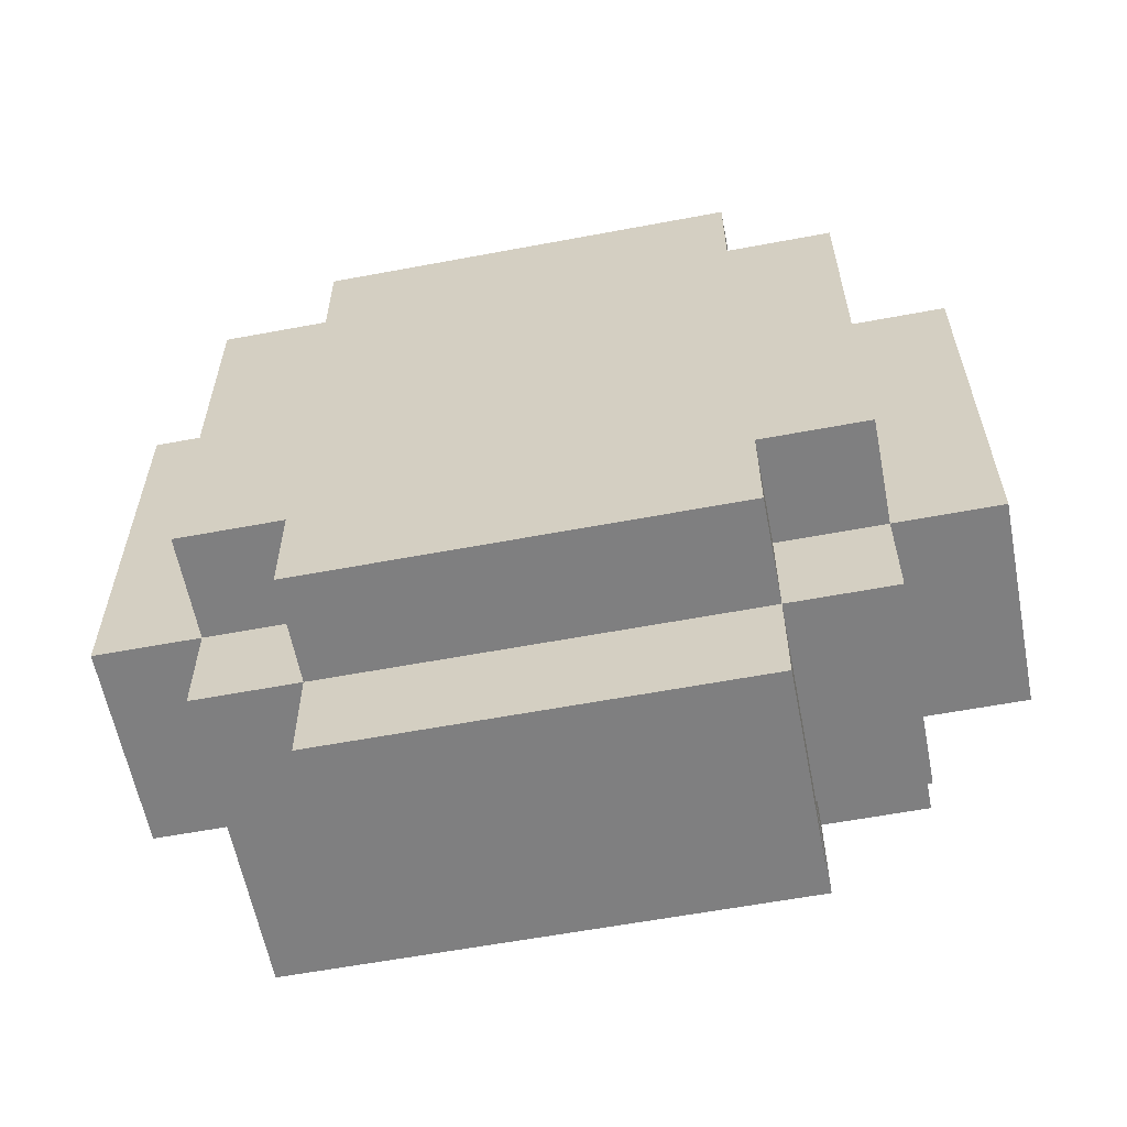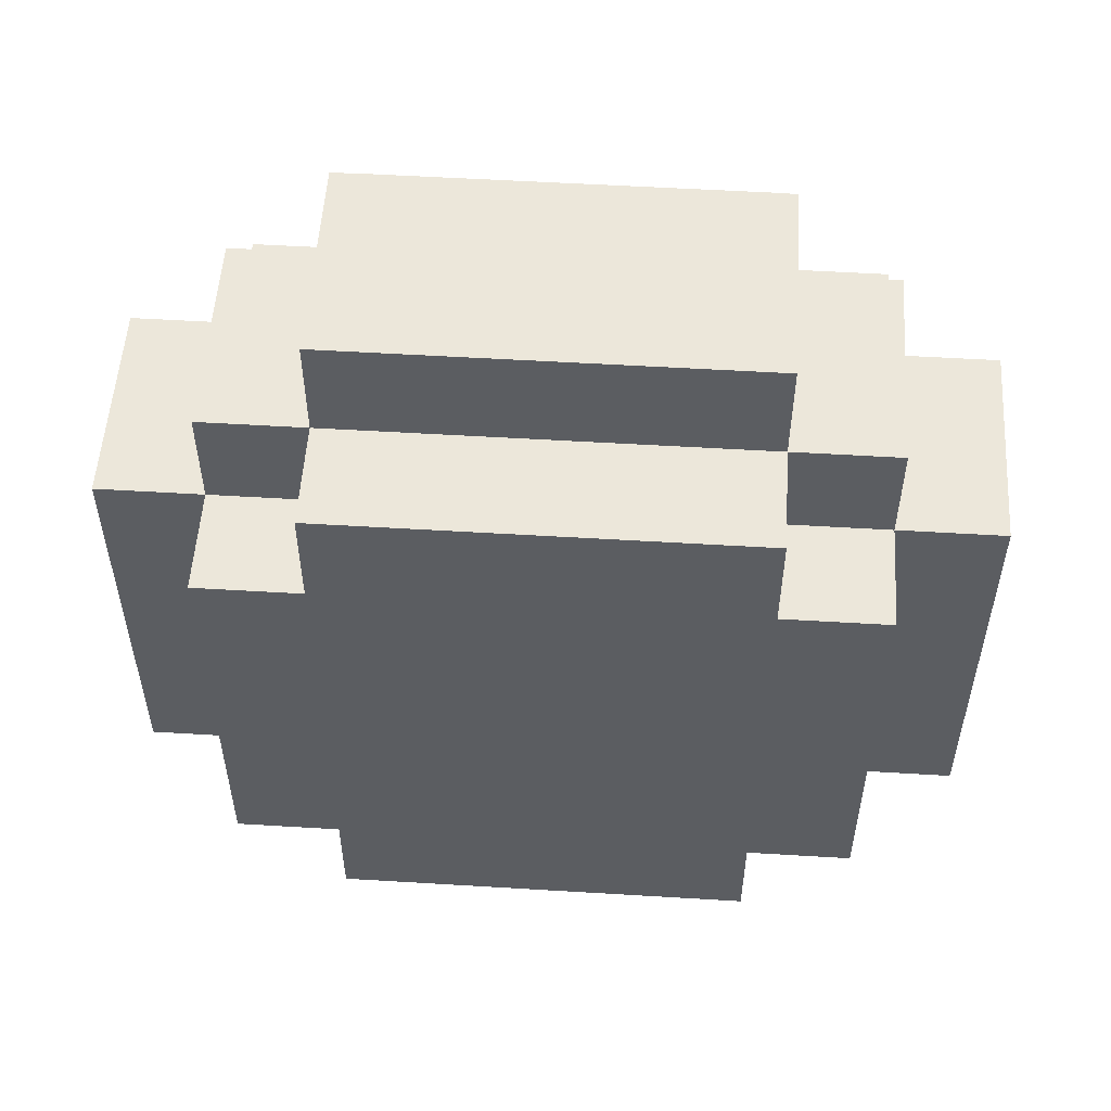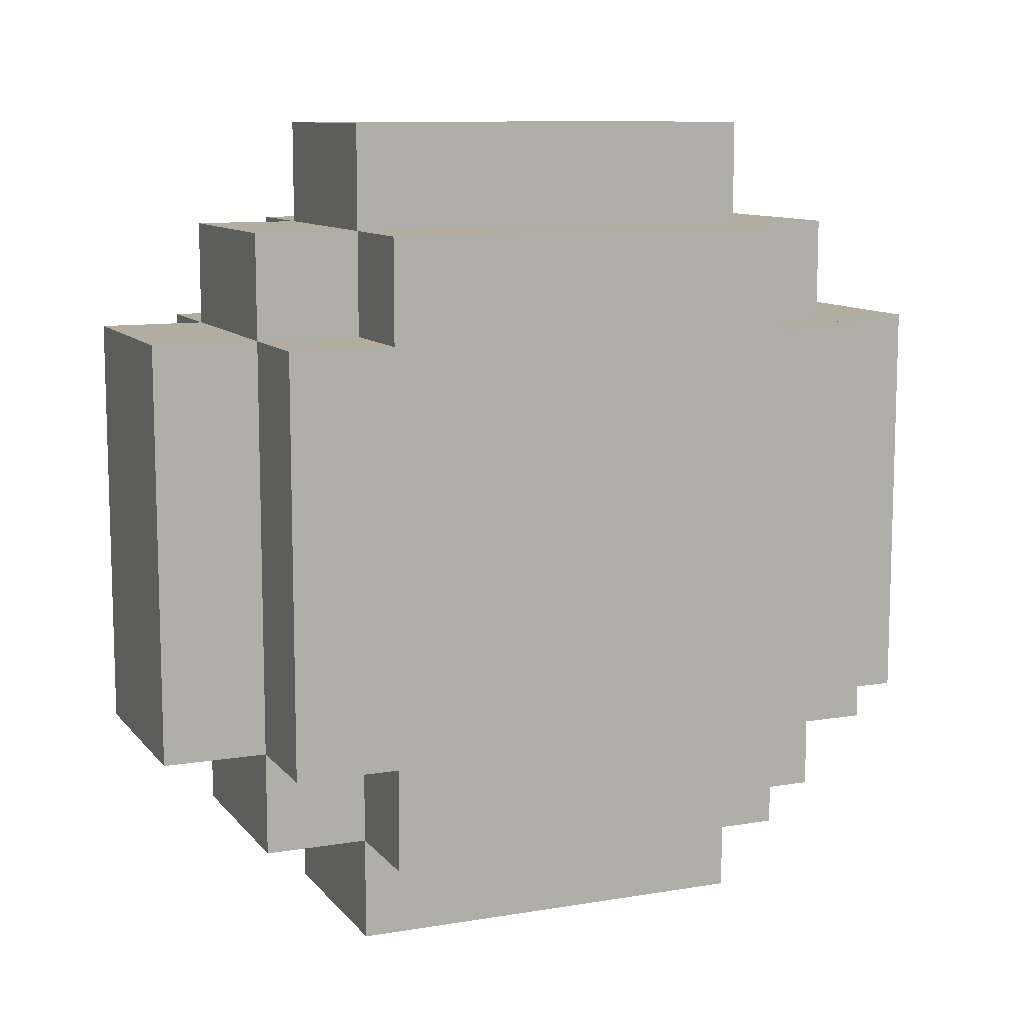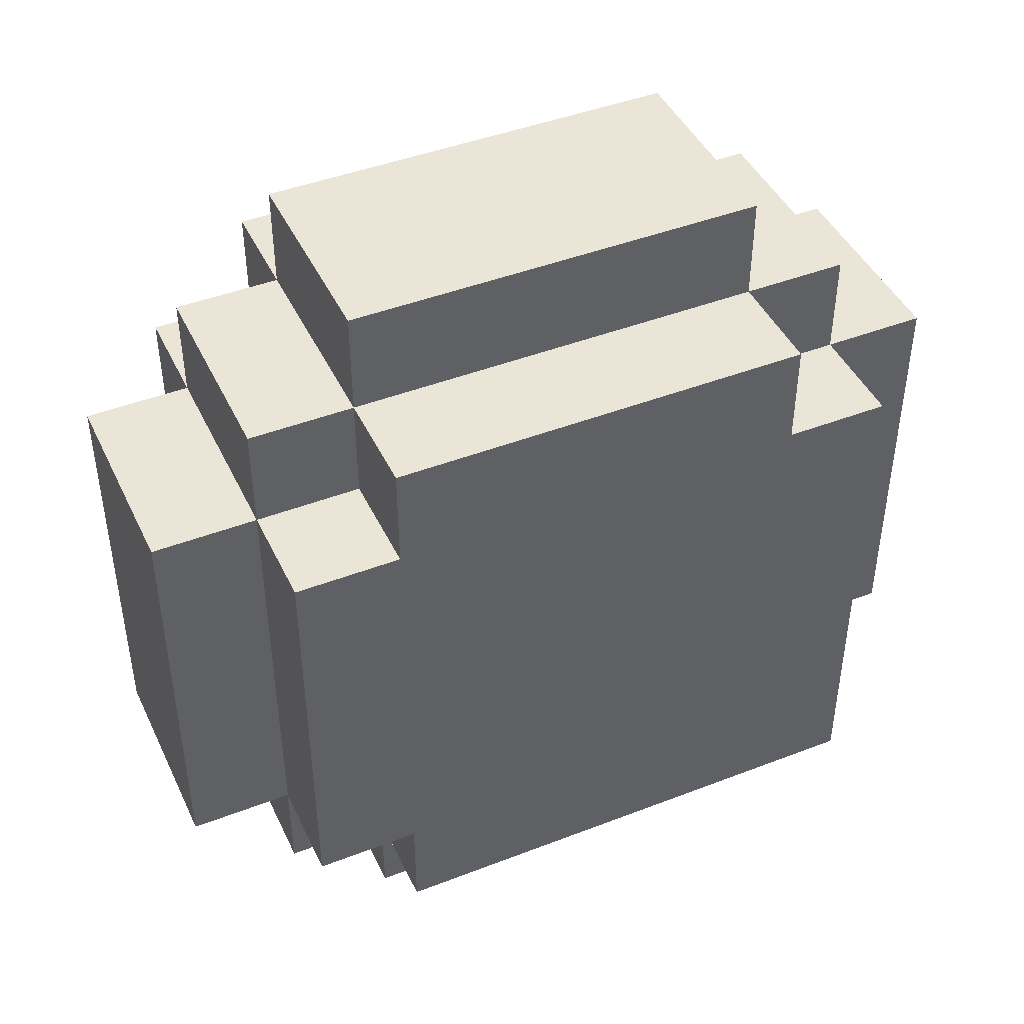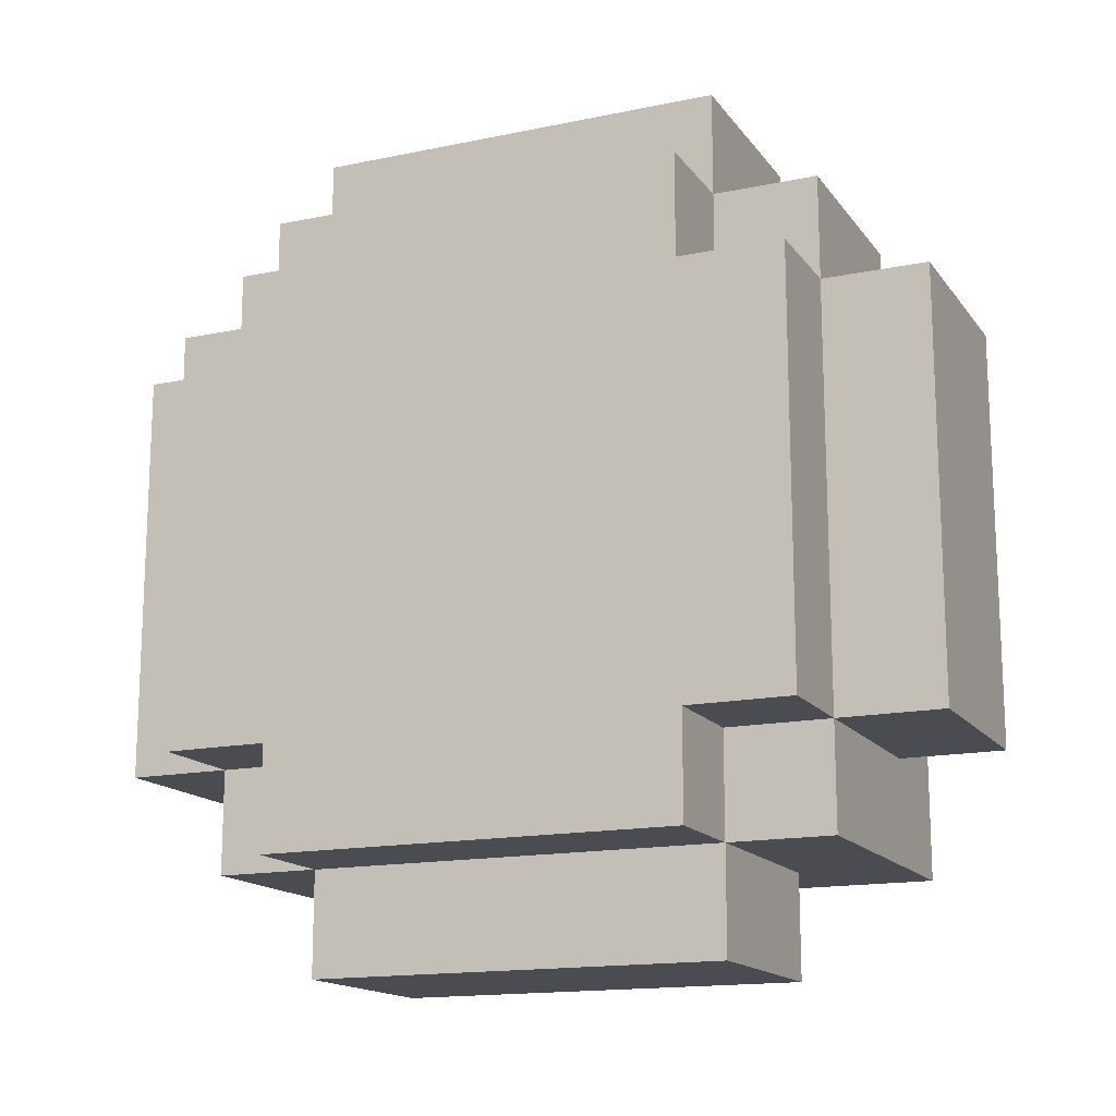
<metadata>
{"format":"obj","ext":"obj","renderer":"f3d","projection":"perspective","resolution":1024,"background":"white","views":[{"elev":-59.9,"azim":100.9,"up":"+Z"},{"elev":53.8,"azim":93.7,"up":"+Y"},{"elev":10.3,"azim":67.2,"up":"+Y"},{"elev":44.4,"azim":-114.3,"up":"+Z"},{"elev":-15.5,"azim":113.7,"up":"+Y"}]}
</metadata>
<code>
o
v 0.1 0.2 0.4
v -0.1 0.2 0.4
v 0.1 0.3 0.4
v 0 0.3 0.4
v 0.1 0.4 0.4
v 0 0.4 0.4
v 0 0.5 0.4
v -0.1 0.5 0.4
v 0.1 0.6 0.4
v 0 0.6 0.4
v -0.1 0.6 0.4
v 0.1 0.1 0.3
v -0.1 0.1 0.3
v 0.2 0.2 0.3
v 0.1 0.2 0.3
v -0.1 0.2 0.3
v -0.2 0.2 0.3
v 0.1 0.3 0.3
v -0.1 0.3 0.3
v -0.2 0.3 0.3
v 0.1 0.4 0.3
v 0.2 0.5 0.3
v 0.1 0.5 0.3
v -0.1 0.5 0.3
v 0.2 0.6 0.3
v 0.1 0.6 0.3
v 0 0.6 0.3
v -0.1 0.6 0.3
v -0.2 0.6 0.3
v 0.1 0.7 0.3
v -0.1 0.7 0.3
v 0.1 0 0.2
v 0 0 0.2
v -0.1 0 0.2
v 0.2 0.1 0.2
v 0.1 0.1 0.2
v 0 0.1 0.2
v -0.1 0.1 0.2
v -0.2 0.1 0.2
v 0.2 0.2 0.2
v 0.1 0.2 0.2
v -0.1 0.2 0.2
v -0.2 0.2 0.2
v 0.2 0.6 0.2
v 0.1 0.6 0.2
v -0.1 0.6 0.2
v -0.2 0.6 0.2
v 0.2 0.7 0.2
v 0.1 0.7 0.2
v 0 0.7 0.2
v -0.1 0.7 0.2
v -0.2 0.7 0.2
v 0.1 0.8 0.2
v 0 0.8 0.2
v -0.1 0.8 0.2
v 0.1 0 -0.2
v 0 0 -0.2
v -0.1 0 -0.2
v 0.2 0.1 -0.2
v 0.1 0.1 -0.2
v 0 0.1 -0.2
v -0.1 0.1 -0.2
v 0.2 0.2 -0.2
v 0.1 0.2 -0.2
v 0.2 0.6 -0.2
v 0.1 0.6 -0.2
v -0.1 0.6 -0.2
v -0.2 0.6 -0.2
v 0.2 0.7 -0.2
v 0.1 0.7 -0.2
v -0.1 0.7 -0.2
v -0.2 0.7 -0.2
v 0.1 0.8 -0.2
v -0.1 0.8 -0.2
v 0.1 0.1 -0.3
v -0.1 0.1 -0.3
v -0.2 0.1 -0.3
v 0.2 0.2 -0.3
v 0.1 0.2 -0.3
v -0.1 0.2 -0.3
v -0.2 0.2 -0.3
v 0.2 0.3 -0.3
v 0.1 0.3 -0.3
v -0.1 0.3 -0.3
v -0.1 0.4 -0.3
v 0.1 0.5 -0.3
v -0.1 0.5 -0.3
v -0.2 0.5 -0.3
v 0.2 0.6 -0.3
v 0.1 0.6 -0.3
v 0 0.6 -0.3
v -0.1 0.6 -0.3
v -0.2 0.6 -0.3
v 0.1 0.7 -0.3
v -0.1 0.7 -0.3
v 0.1 0.2 -0.4
v -0.1 0.2 -0.4
v 0 0.3 -0.4
v -0.1 0.3 -0.4
v 0 0.4 -0.4
v -0.1 0.4 -0.4
v 0.1 0.5 -0.4
v 0 0.5 -0.4
v 0.1 0.6 -0.4
v 0 0.6 -0.4
v -0.1 0.6 -0.4
v 0.2 0.2 0.3
v 0.2 0.5 0.3
v 0.2 0.6 0.3
v 0.2 0.1 0.2
v 0.2 0.2 0.2
v 0.2 0.3 0.2
v 0.2 0.5 0.2
v 0.2 0.6 0.2
v 0.2 0.7 0.2
v 0.2 0.1 0.1
v 0.2 0.2 0.1
v 0.2 0.3 0.1
v 0.2 0.5 0.1
v 0.2 0.6 0.1
v 0.2 0.2 -0.1
v 0.2 0.3 -0.1
v 0.2 0.5 -0.1
v 0.2 0.6 -0.1
v 0.2 0.1 -0.2
v 0.2 0.2 -0.2
v 0.2 0.3 -0.2
v 0.2 0.5 -0.2
v 0.2 0.6 -0.2
v 0.2 0.7 -0.2
v 0.2 0.2 -0.3
v 0.2 0.3 -0.3
v 0.2 0.6 -0.3
v 0.1 0.2 0.4
v 0.1 0.3 0.4
v 0.1 0.4 0.4
v 0.1 0.6 0.4
v 0.1 0.1 0.3
v 0.1 0.2 0.3
v 0.1 0.3 0.3
v 0.1 0.4 0.3
v 0.1 0.5 0.3
v 0.1 0.6 0.3
v 0.1 0.7 0.3
v 0.1 0 0.2
v 0.1 0.1 0.2
v 0.1 0.2 0.2
v 0.1 0.6 0.2
v 0.1 0.7 0.2
v 0.1 0.8 0.2
v 0.1 0.1 0.1
v 0.1 0.7 0
v 0.1 0.8 0
v 0.1 0 -0.1
v 0.1 0.1 -0.1
v 0.1 0.7 -0.1
v 0.1 0.8 -0.1
v 0.1 0 -0.2
v 0.1 0.1 -0.2
v 0.1 0.2 -0.2
v 0.1 0.6 -0.2
v 0.1 0.7 -0.2
v 0.1 0.8 -0.2
v 0.1 0.1 -0.3
v 0.1 0.2 -0.3
v 0.1 0.3 -0.3
v 0.1 0.5 -0.3
v 0.1 0.6 -0.3
v 0.1 0.7 -0.3
v 0.1 0.2 -0.4
v 0.1 0.5 -0.4
v 0.1 0.6 -0.4
v -0.1 0.2 0.4
v -0.1 0.5 0.4
v -0.1 0.6 0.4
v -0.1 0.1 0.3
v -0.1 0.2 0.3
v -0.1 0.3 0.3
v -0.1 0.5 0.3
v -0.1 0.6 0.3
v -0.1 0.7 0.3
v -0.1 0 0.2
v -0.1 0.1 0.2
v -0.1 0.2 0.2
v -0.1 0.6 0.2
v -0.1 0.7 0.2
v -0.1 0.8 0.2
v -0.1 0 0.1
v -0.1 0.1 0.1
v -0.1 0.7 0.1
v -0.1 0.8 0.1
v -0.1 0 -0.2
v -0.1 0.1 -0.2
v -0.1 0.6 -0.2
v -0.1 0.7 -0.2
v -0.1 0.8 -0.2
v -0.1 0.2 -0.3
v -0.1 0.3 -0.3
v -0.1 0.4 -0.3
v -0.1 0.5 -0.3
v -0.1 0.6 -0.3
v -0.1 0.7 -0.3
v -0.1 0.2 -0.4
v -0.1 0.3 -0.4
v -0.1 0.4 -0.4
v -0.1 0.6 -0.4
v -0.2 0.2 0.3
v -0.2 0.3 0.3
v -0.2 0.6 0.3
v -0.2 0.1 0.2
v -0.2 0.2 0.2
v -0.2 0.3 0.2
v -0.2 0.5 0.2
v -0.2 0.6 0.2
v -0.2 0.7 0.2
v -0.2 0.2 0.1
v -0.2 0.3 0.1
v -0.2 0.5 0.1
v -0.2 0.6 0.1
v -0.2 0.2 -0.1
v -0.2 0.3 -0.1
v -0.2 0.5 -0.1
v -0.2 0.6 -0.1
v -0.2 0.1 -0.2
v -0.2 0.2 -0.2
v -0.2 0.3 -0.2
v -0.2 0.5 -0.2
v -0.2 0.6 -0.2
v -0.2 0.7 -0.2
v -0.2 0.1 -0.3
v -0.2 0.2 -0.3
v -0.2 0.5 -0.3
v -0.2 0.6 -0.3
v 0.1 0 0.2
v 0.1 0 -0.1
v 0.1 0 -0.2
v 0 0 0.2
v 0 0 0.1
v 0 0 -0.1
v 0 0 -0.2
v -0.1 0 0.2
v -0.1 0 0.1
v -0.1 0 -0.2
v 0.2 0.1 0.2
v 0.2 0.1 0.1
v 0.2 0.1 -0.2
v 0.1 0.1 0.3
v 0.1 0.1 0.2
v 0.1 0.1 0.1
v 0.1 0.1 -0.1
v 0.1 0.1 -0.2
v 0.1 0.1 -0.3
v 0 0.1 0.2
v 0 0.1 -0.2
v -0.1 0.1 0.3
v -0.1 0.1 0.2
v -0.1 0.1 0.1
v -0.1 0.1 -0.2
v -0.1 0.1 -0.3
v -0.2 0.1 0.2
v -0.2 0.1 -0.2
v -0.2 0.1 -0.3
v 0.2 0.2 0.3
v 0.2 0.2 0.2
v 0.2 0.2 -0.2
v 0.2 0.2 -0.3
v 0.1 0.2 0.4
v 0.1 0.2 0.3
v 0.1 0.2 0.2
v 0.1 0.2 -0.2
v 0.1 0.2 -0.3
v 0.1 0.2 -0.4
v -0.1 0.2 0.4
v -0.1 0.2 0.3
v -0.1 0.2 0.2
v -0.1 0.2 -0.3
v -0.1 0.2 -0.4
v -0.2 0.2 0.3
v -0.2 0.2 0.2
v 0.2 0.6 0.3
v 0.2 0.6 0.2
v 0.2 0.6 -0.2
v 0.2 0.6 -0.3
v 0.1 0.6 0.4
v 0.1 0.6 0.3
v 0.1 0.6 0.2
v 0.1 0.6 -0.2
v 0.1 0.6 -0.3
v 0.1 0.6 -0.4
v 0 0.6 0.4
v 0 0.6 0.3
v 0 0.6 -0.3
v 0 0.6 -0.4
v -0.1 0.6 0.4
v -0.1 0.6 0.3
v -0.1 0.6 0.2
v -0.1 0.6 -0.2
v -0.1 0.6 -0.3
v -0.1 0.6 -0.4
v -0.2 0.6 0.3
v -0.2 0.6 0.2
v -0.2 0.6 -0.2
v -0.2 0.6 -0.3
v 0.2 0.7 0.2
v 0.2 0.7 -0.2
v 0.1 0.7 0.3
v 0.1 0.7 0.2
v 0.1 0.7 0
v 0.1 0.7 -0.1
v 0.1 0.7 -0.2
v 0.1 0.7 -0.3
v 0 0.7 0.2
v -0.1 0.7 0.3
v -0.1 0.7 0.2
v -0.1 0.7 0.1
v -0.1 0.7 -0.2
v -0.1 0.7 -0.3
v -0.2 0.7 0.2
v -0.2 0.7 -0.2
v 0.1 0.8 0.2
v 0.1 0.8 0
v 0.1 0.8 -0.1
v 0.1 0.8 -0.2
v 0 0.8 0.2
v 0 0.8 0.1
v 0 0.8 0
v 0 0.8 -0.1
v -0.1 0.8 0.2
v -0.1 0.8 0.1
v -0.1 0.8 -0.2
f 3 2 1
f 4 2 3
f 5 4 3
f 6 2 4
f 6 4 5
f 7 6 5
f 7 2 6
f 8 2 7
f 9 7 5
f 10 8 7
f 10 7 9
f 11 8 10
f 15 13 12
f 16 13 15
f 18 15 14
f 19 17 16
f 20 17 19
f 21 18 14
f 22 21 14
f 23 21 22
f 24 20 19
f 25 23 22
f 26 23 25
f 28 20 24
f 29 20 28
f 30 27 26
f 30 28 27
f 31 28 30
f 36 33 32
f 37 34 33
f 37 33 36
f 38 34 37
f 40 36 35
f 41 36 40
f 42 39 38
f 43 39 42
f 48 45 44
f 49 45 48
f 51 47 46
f 52 47 51
f 53 50 49
f 54 51 50
f 54 50 53
f 55 51 54
f 56 57 60
f 57 58 61
f 60 57 61
f 61 58 62
f 59 60 63
f 63 60 64
f 65 66 69
f 69 66 70
f 67 68 71
f 71 68 72
f 70 71 73
f 73 71 74
f 75 76 79
f 76 77 80
f 79 76 80
f 80 77 81
f 78 79 82
f 82 79 83
f 80 81 84
f 84 81 85
f 82 83 86
f 85 81 87
f 87 81 88
f 82 86 89
f 89 86 90
f 87 88 92
f 92 88 93
f 90 91 94
f 91 92 94
f 94 92 95
f 96 97 98
f 98 97 99
f 96 98 100
f 98 99 100
f 100 99 101
f 96 100 102
f 100 101 102
f 102 101 103
f 102 103 104
f 103 101 105
f 104 103 105
f 105 101 106
f 111 108 107
f 112 108 111
f 113 109 108
f 113 108 112
f 114 109 113
f 116 111 110
f 117 112 111
f 117 111 116
f 118 113 112
f 118 112 117
f 119 115 114
f 119 113 118
f 119 114 113
f 120 115 119
f 121 118 117
f 121 117 116
f 121 120 119
f 121 119 118
f 122 120 121
f 123 120 122
f 124 115 120
f 124 120 123
f 125 121 116
f 125 122 121
f 126 122 125
f 127 123 122
f 127 122 126
f 128 124 123
f 128 123 127
f 129 115 124
f 129 124 128
f 130 115 129
f 131 127 126
f 132 128 127
f 132 127 131
f 132 129 128
f 133 129 132
f 139 135 134
f 140 136 135
f 140 135 139
f 141 137 136
f 141 136 140
f 142 137 141
f 143 137 142
f 146 139 138
f 147 139 146
f 148 144 143
f 149 144 148
f 151 146 145
f 152 150 149
f 153 150 152
f 154 151 145
f 155 151 154
f 156 153 152
f 157 153 156
f 158 155 154
f 159 155 158
f 162 157 156
f 163 157 162
f 164 160 159
f 165 160 164
f 168 162 161
f 169 162 168
f 170 167 166
f 170 166 165
f 171 168 167
f 171 167 170
f 172 168 171
f 173 174 177
f 177 174 178
f 174 175 179
f 178 174 179
f 179 175 180
f 176 177 183
f 183 177 184
f 180 181 185
f 185 181 186
f 182 183 188
f 188 183 189
f 186 187 190
f 190 187 191
f 188 189 192
f 192 189 193
f 190 191 195
f 195 191 196
f 194 195 201
f 201 195 202
f 197 198 203
f 198 199 204
f 203 198 204
f 199 200 205
f 204 199 205
f 200 201 205
f 205 201 206
f 207 208 211
f 208 209 212
f 211 208 212
f 212 209 213
f 213 209 214
f 210 211 216
f 211 212 216
f 212 213 217
f 216 212 217
f 214 215 218
f 217 213 218
f 213 214 218
f 218 215 219
f 216 217 220
f 210 216 220
f 218 219 220
f 217 218 220
f 220 219 221
f 221 219 222
f 219 215 223
f 222 219 223
f 210 220 224
f 220 221 224
f 224 221 225
f 221 222 226
f 225 221 226
f 222 223 227
f 226 222 227
f 223 215 228
f 227 223 228
f 228 215 229
f 224 225 230
f 226 227 231
f 230 225 231
f 225 226 231
f 227 228 232
f 231 227 232
f 232 228 233
f 237 235 234
f 238 235 237
f 239 236 235
f 239 235 238
f 240 236 239
f 241 238 237
f 242 239 238
f 242 238 241
f 242 240 239
f 243 240 242
f 248 245 244
f 249 246 245
f 249 245 248
f 250 246 249
f 251 246 250
f 253 248 247
f 254 252 251
f 255 253 247
f 256 253 255
f 258 252 254
f 259 252 258
f 260 257 256
f 260 258 257
f 261 259 258
f 261 258 260
f 262 259 261
f 268 264 263
f 269 264 268
f 270 266 265
f 271 266 270
f 273 268 267
f 274 268 273
f 276 272 271
f 277 272 276
f 278 275 274
f 279 275 278
f 280 281 285
f 285 281 286
f 282 283 287
f 287 283 288
f 284 285 290
f 290 285 291
f 288 289 292
f 292 289 293
f 290 291 294
f 294 291 295
f 292 293 298
f 298 293 299
f 295 296 300
f 300 296 301
f 297 298 302
f 302 298 303
f 304 305 307
f 307 305 308
f 308 305 309
f 309 305 310
f 306 307 312
f 306 312 313
f 313 312 314
f 310 311 316
f 316 311 317
f 314 315 318
f 315 316 318
f 318 316 319
f 320 321 324
f 324 321 325
f 321 322 326
f 325 321 326
f 322 323 327
f 326 322 327
f 324 325 328
f 325 326 329
f 328 325 329
f 326 327 329
f 327 323 330
f 329 327 330

</code>
